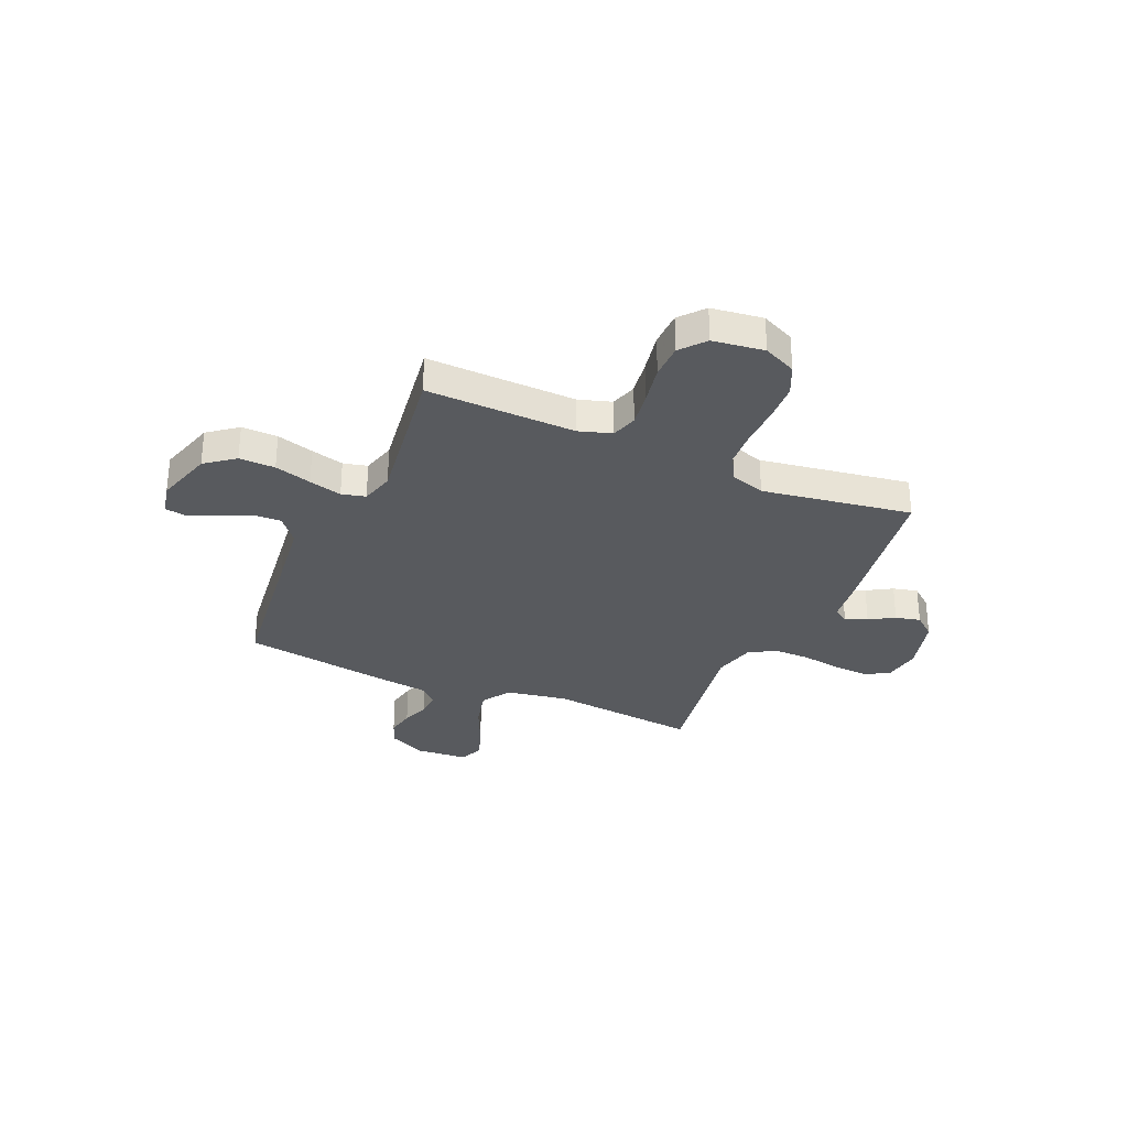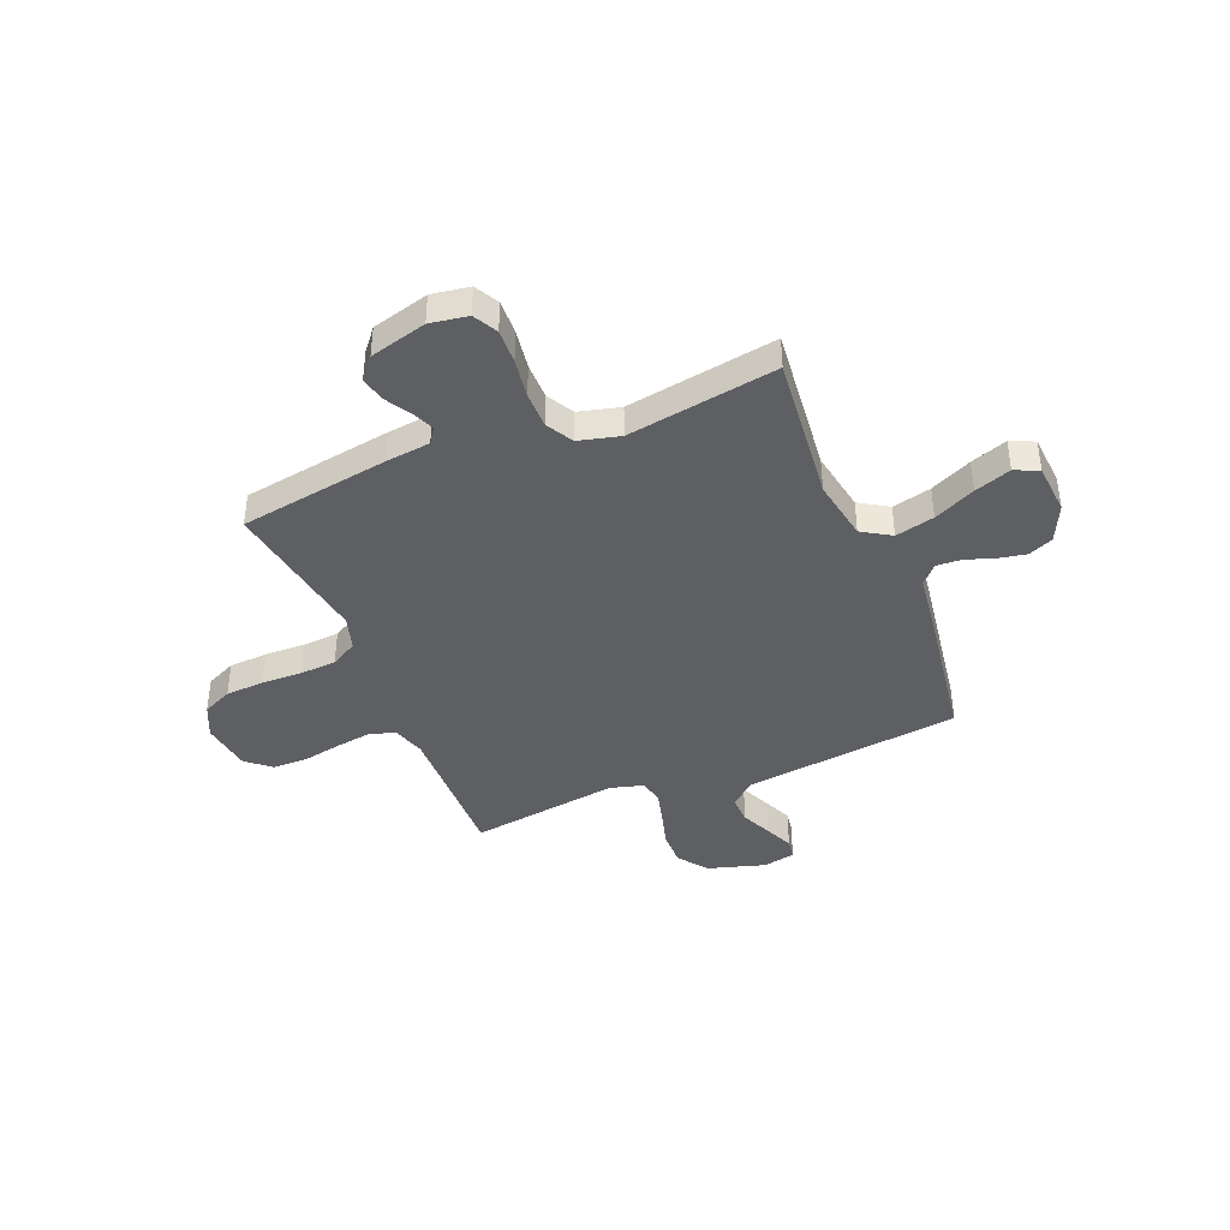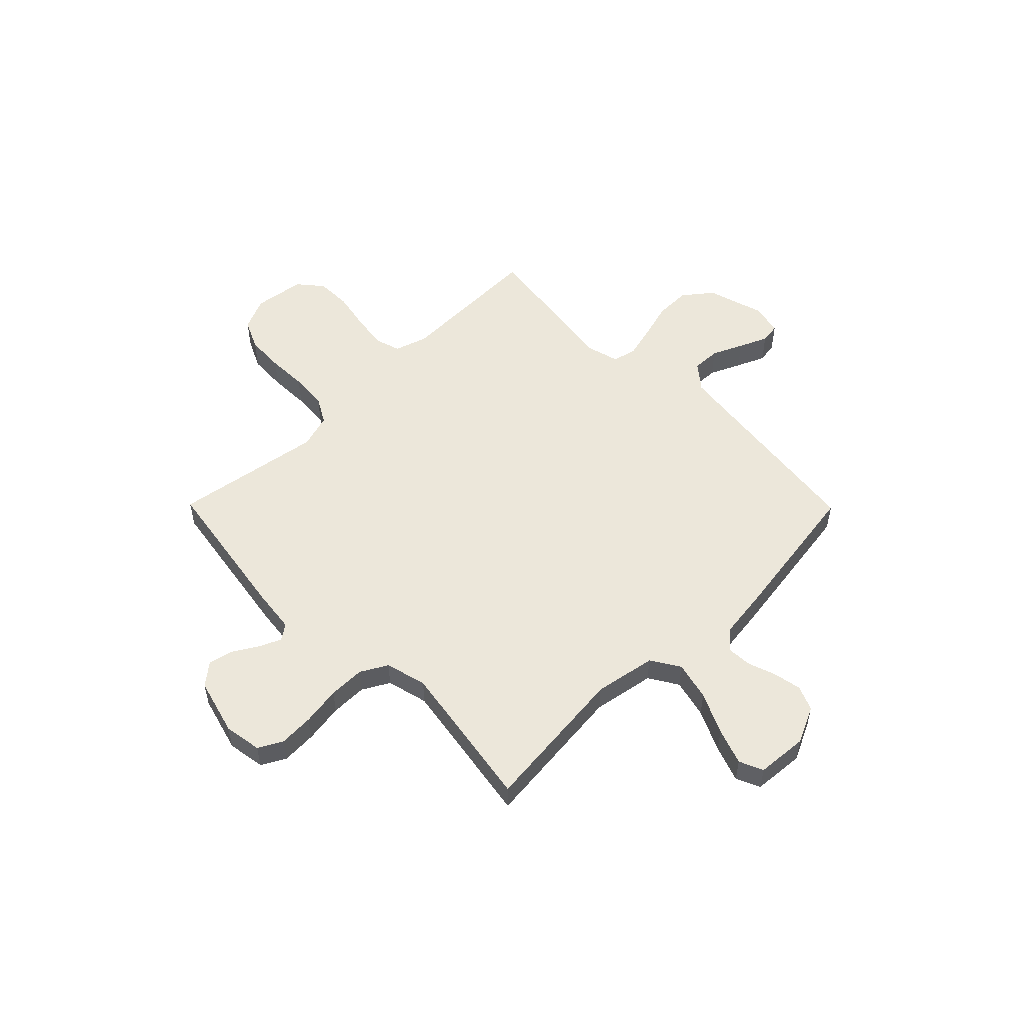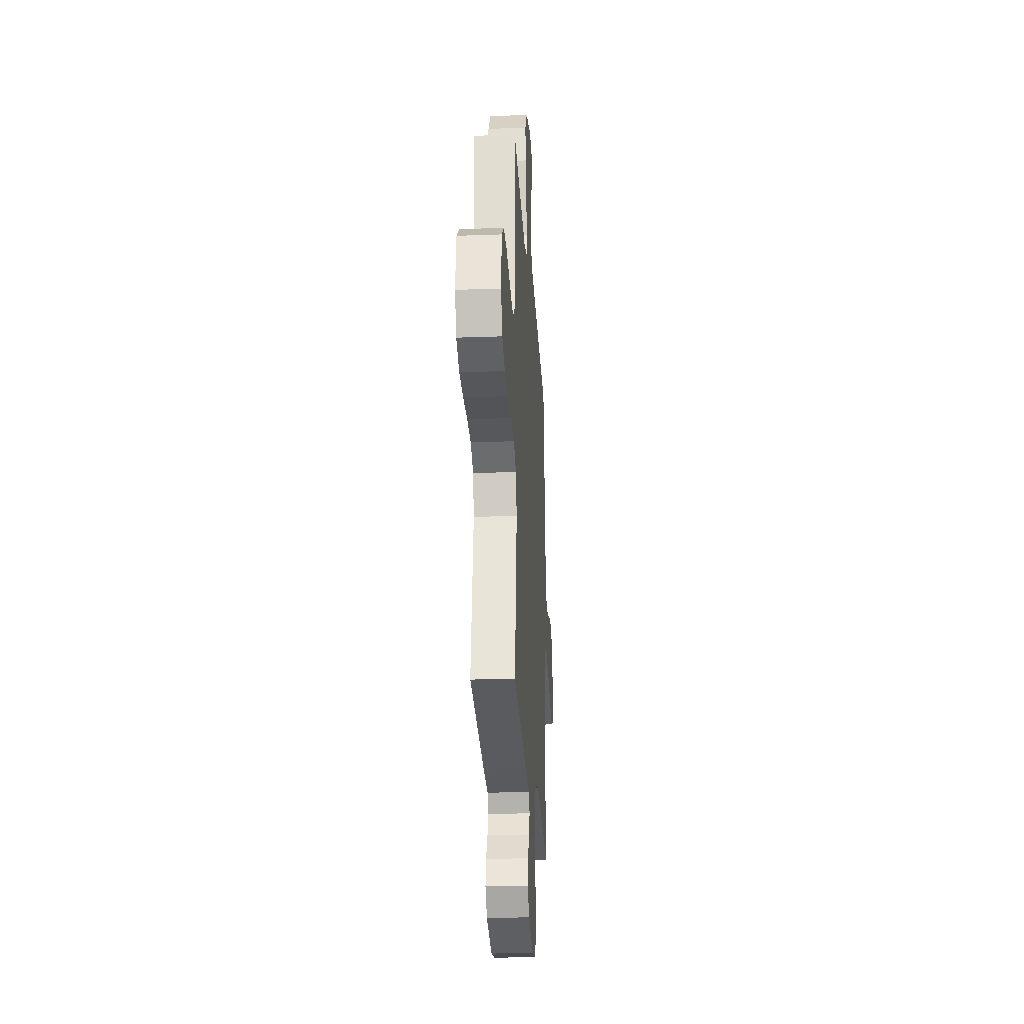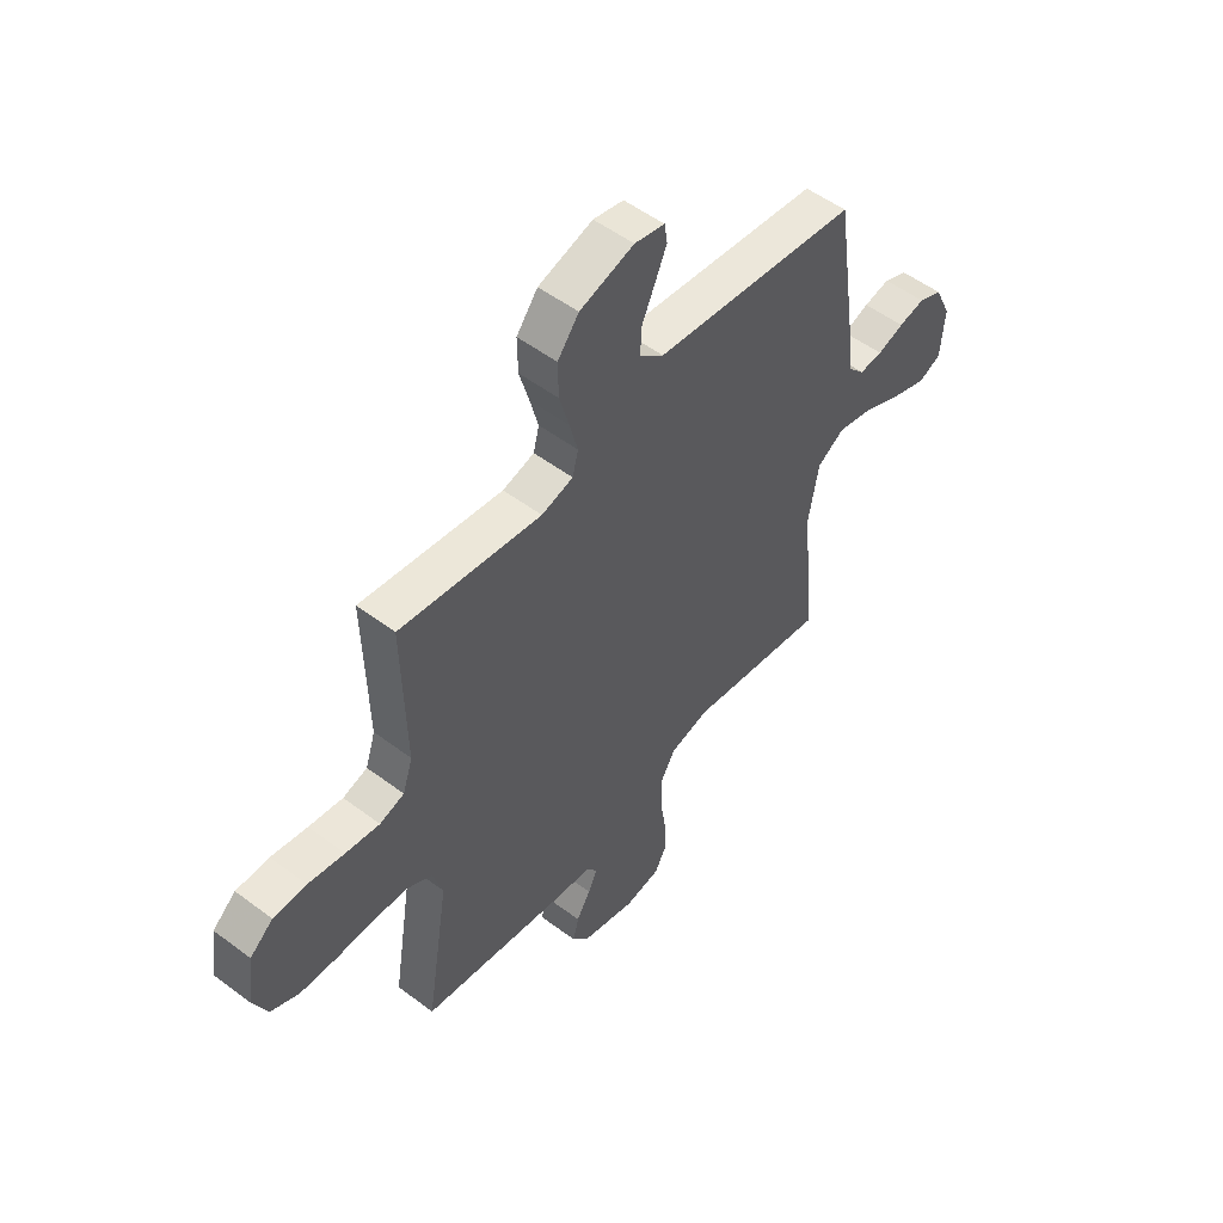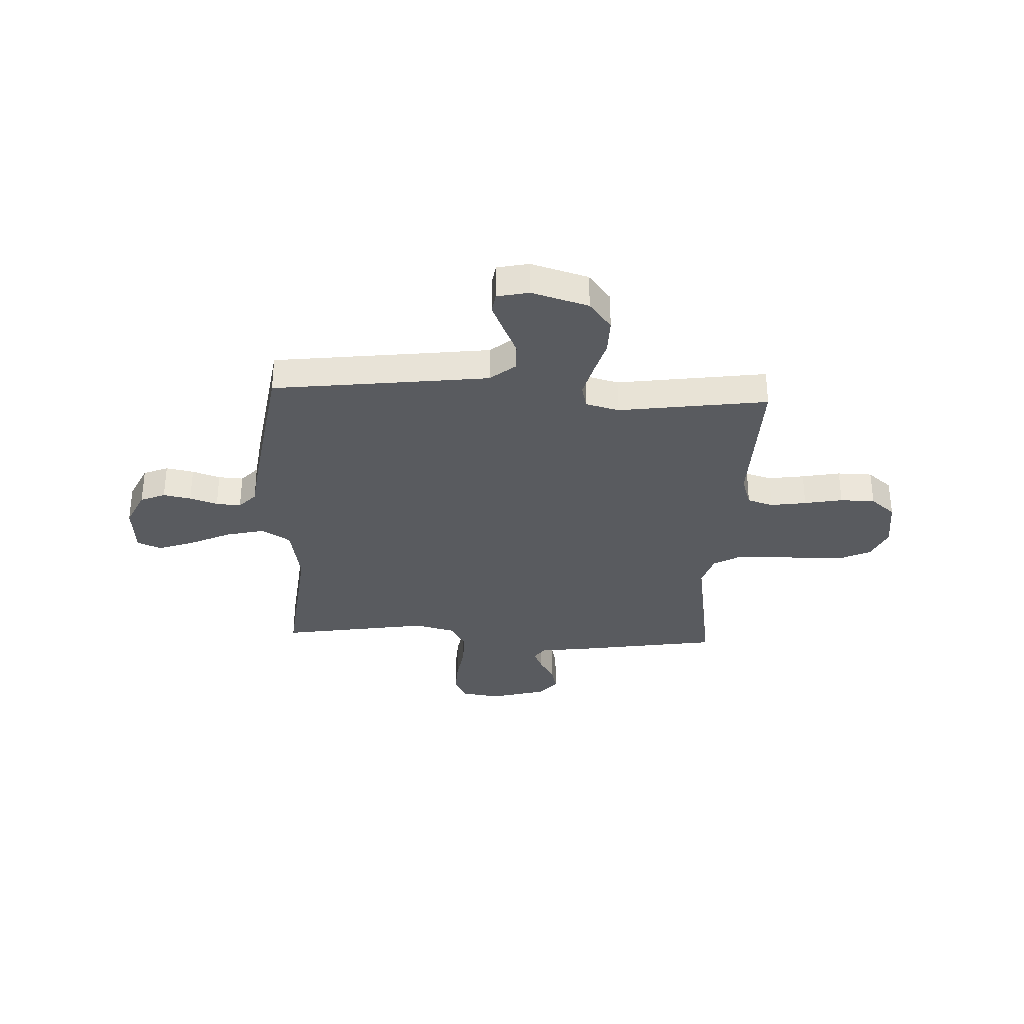
<metadata>
{"format":"obj","ext":"obj","renderer":"f3d","projection":"perspective","resolution":1024,"background":"white","views":[{"elev":-31.1,"azim":66.2,"up":"+Y"},{"elev":-40.7,"azim":-157.8,"up":"+Y"},{"elev":53.3,"azim":-134.6,"up":"+Y"},{"elev":-24.3,"azim":93.5,"up":"+Z"},{"elev":52.7,"azim":128.9,"up":"+Z"},{"elev":-32.7,"azim":-2.7,"up":"+Y"}]}
</metadata>
<code>
v -0.5 0.07 0.5
v -0.2 0.07 0.537
v -0.066 0.07 0.554
v -0.015 0.07 0.596
v -0.017 0.07 0.653
v -0.045 0.07 0.715
v -0.07 0.07 0.772
v -0.064 0.07 0.813
v 0 0.07 0.827
v 0.115 0.07 0.793
v 0.16 0.07 0.735
v 0.159 0.07 0.663
v 0.138 0.07 0.589
v 0.121 0.07 0.523
v 0.133 0.07 0.475
v 0.2 0.07 0.457
v 0.5 0.07 0.5
v 0.493 0.07 0.2
v 0.514 0.07 0.135
v 0.566 0.07 0.119
v 0.638 0.07 0.13
v 0.715 0.07 0.145
v 0.785 0.07 0.144
v 0.834 0.07 0.103
v 0.848 0.07 0
v 0.818 0.07 -0.066
v 0.758 0.07 -0.094
v 0.681 0.07 -0.098
v 0.6 0.07 -0.096
v 0.526 0.07 -0.101
v 0.473 0.07 -0.131
v 0.452 0.07 -0.2
v 0.5 0.07 -0.5
v 0.2 0.07 -0.548
v 0.11 0.07 -0.559
v 0.089 0.07 -0.59
v 0.108 0.07 -0.633
v 0.138 0.07 -0.683
v 0.15 0.07 -0.733
v 0.114 0.07 -0.777
v 0 0.07 -0.808
v -0.076 0.07 -0.796
v -0.102 0.07 -0.748
v -0.099 0.07 -0.678
v -0.087 0.07 -0.599
v -0.087 0.07 -0.526
v -0.117 0.07 -0.472
v -0.2 0.07 -0.451
v -0.5 0.07 -0.5
v -0.469 0.07 -0.2
v -0.491 0.07 -0.076
v -0.549 0.07 -0.04
v -0.627 0.07 -0.059
v -0.71 0.07 -0.098
v -0.783 0.07 -0.124
v -0.831 0.07 -0.103
v -0.839 0.07 0
v -0.804 0.07 0.075
v -0.754 0.07 0.096
v -0.698 0.07 0.085
v -0.642 0.07 0.066
v -0.592 0.07 0.063
v -0.558 0.07 0.1
v -0.545 0.07 0.2
v -0.5 0 0.5
v -0.2 0 0.537
v -0.066 0 0.554
v -0.015 0 0.596
v -0.017 0 0.653
v -0.045 0 0.715
v -0.07 0 0.772
v -0.064 0 0.813
v 0 0 0.827
v 0.115 0 0.793
v 0.16 0 0.735
v 0.159 0 0.663
v 0.138 0 0.589
v 0.121 0 0.523
v 0.133 0 0.475
v 0.2 0 0.457
v 0.5 0 0.5
v 0.493 0 0.2
v 0.514 0 0.135
v 0.566 0 0.119
v 0.638 0 0.13
v 0.715 0 0.145
v 0.785 0 0.144
v 0.834 0 0.103
v 0.848 0 0
v 0.818 0 -0.066
v 0.758 0 -0.094
v 0.681 0 -0.098
v 0.6 0 -0.096
v 0.526 0 -0.101
v 0.473 0 -0.131
v 0.452 0 -0.2
v 0.5 0 -0.5
v 0.2 0 -0.548
v 0.11 0 -0.559
v 0.089 0 -0.59
v 0.108 0 -0.633
v 0.138 0 -0.683
v 0.15 0 -0.733
v 0.114 0 -0.777
v 0 0 -0.808
v -0.076 0 -0.796
v -0.102 0 -0.748
v -0.099 0 -0.678
v -0.087 0 -0.599
v -0.087 0 -0.526
v -0.117 0 -0.472
v -0.2 0 -0.451
v -0.5 0 -0.5
v -0.469 0 -0.2
v -0.491 0 -0.076
v -0.549 0 -0.04
v -0.627 0 -0.059
v -0.71 0 -0.098
v -0.783 0 -0.124
v -0.831 0 -0.103
v -0.839 0 0
v -0.804 0 0.075
v -0.754 0 0.096
v -0.698 0 0.085
v -0.642 0 0.066
v -0.592 0 0.063
v -0.558 0 0.1
v -0.545 0 0.2
f 63 64 1 2
f 58 59 60 61
f 58 61 62
f 57 58 62
f 56 57 62
f 53 54 55 56
f 52 53 56 62
f 51 52 62 63
f 48 49 50
f 47 48 50 51
f 42 43 44 45
f 42 45 46
f 41 42 46
f 40 41 46
f 37 38 39 40
f 36 37 40 46
f 35 36 46 47
f 32 33 34 35
f 31 32 35 47
f 26 27 28 29
f 26 29 30
f 25 26 30
f 24 25 30
f 21 22 23 24
f 20 21 24 30
f 19 20 30 31
f 16 17 18
f 15 16 18 19
f 10 11 12 13
f 10 13 14
f 9 10 14
f 8 9 14 15
f 5 6 7 8
f 51 63 2 3
f 47 51 3 4
f 15 19 31 47
f 15 47 4
f 5 8 15
f 4 5 15
f 66 65 128 127
f 125 124 123 122
f 126 125 122
f 126 122 121
f 126 121 120
f 120 119 118 117
f 126 120 117 116
f 127 126 116 115
f 114 113 112
f 115 114 112 111
f 109 108 107 106
f 110 109 106
f 110 106 105
f 110 105 104
f 104 103 102 101
f 110 104 101 100
f 111 110 100 99
f 99 98 97 96
f 111 99 96 95
f 93 92 91 90
f 94 93 90
f 94 90 89
f 94 89 88
f 88 87 86 85
f 94 88 85 84
f 95 94 84 83
f 82 81 80
f 83 82 80 79
f 77 76 75 74
f 78 77 74
f 78 74 73
f 79 78 73 72
f 72 71 70 69
f 67 66 127 115
f 68 67 115 111
f 111 95 83 79
f 68 111 79
f 79 72 69
f 79 69 68
f 1 65 66 2
f 2 66 67 3
f 3 67 68 4
f 4 68 69 5
f 5 69 70 6
f 6 70 71 7
f 7 71 72 8
f 8 72 73 9
f 9 73 74 10
f 10 74 75 11
f 11 75 76 12
f 12 76 77 13
f 13 77 78 14
f 14 78 79 15
f 15 79 80 16
f 16 80 81 17
f 17 81 82 18
f 18 82 83 19
f 19 83 84 20
f 20 84 85 21
f 21 85 86 22
f 22 86 87 23
f 23 87 88 24
f 24 88 89 25
f 25 89 90 26
f 26 90 91 27
f 27 91 92 28
f 28 92 93 29
f 29 93 94 30
f 30 94 95 31
f 31 95 96 32
f 32 96 97 33
f 33 97 98 34
f 34 98 99 35
f 35 99 100 36
f 36 100 101 37
f 37 101 102 38
f 38 102 103 39
f 39 103 104 40
f 40 104 105 41
f 41 105 106 42
f 42 106 107 43
f 43 107 108 44
f 44 108 109 45
f 45 109 110 46
f 46 110 111 47
f 47 111 112 48
f 48 112 113 49
f 49 113 114 50
f 50 114 115 51
f 51 115 116 52
f 52 116 117 53
f 53 117 118 54
f 54 118 119 55
f 55 119 120 56
f 56 120 121 57
f 57 121 122 58
f 58 122 123 59
f 59 123 124 60
f 60 124 125 61
f 61 125 126 62
f 62 126 127 63
f 63 127 128 64
f 64 128 65 1

</code>
